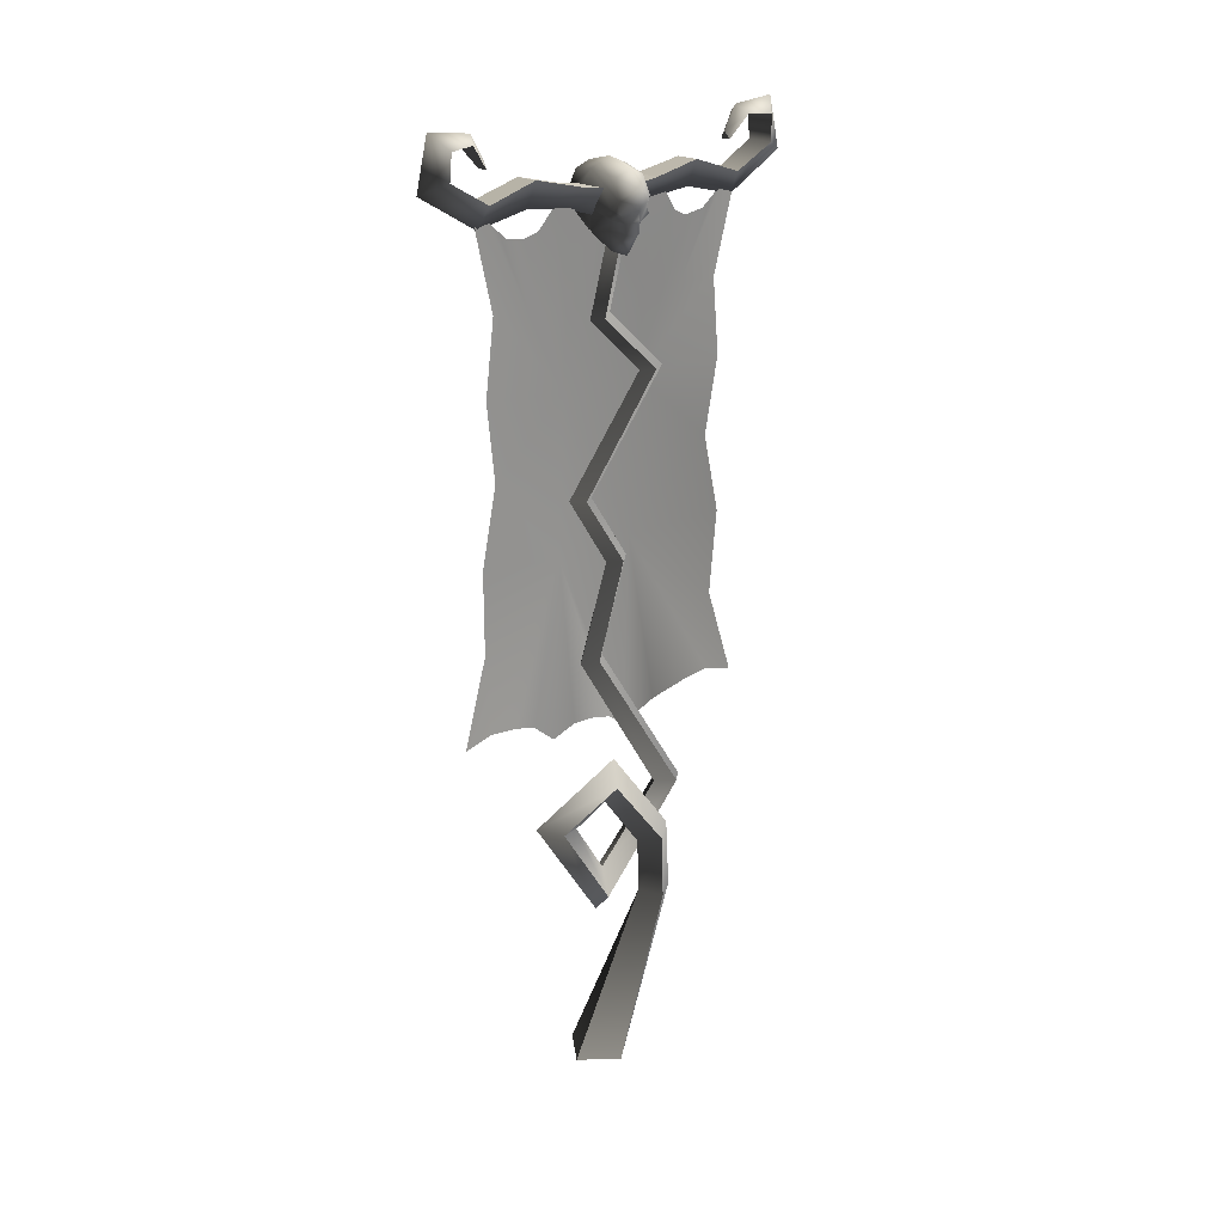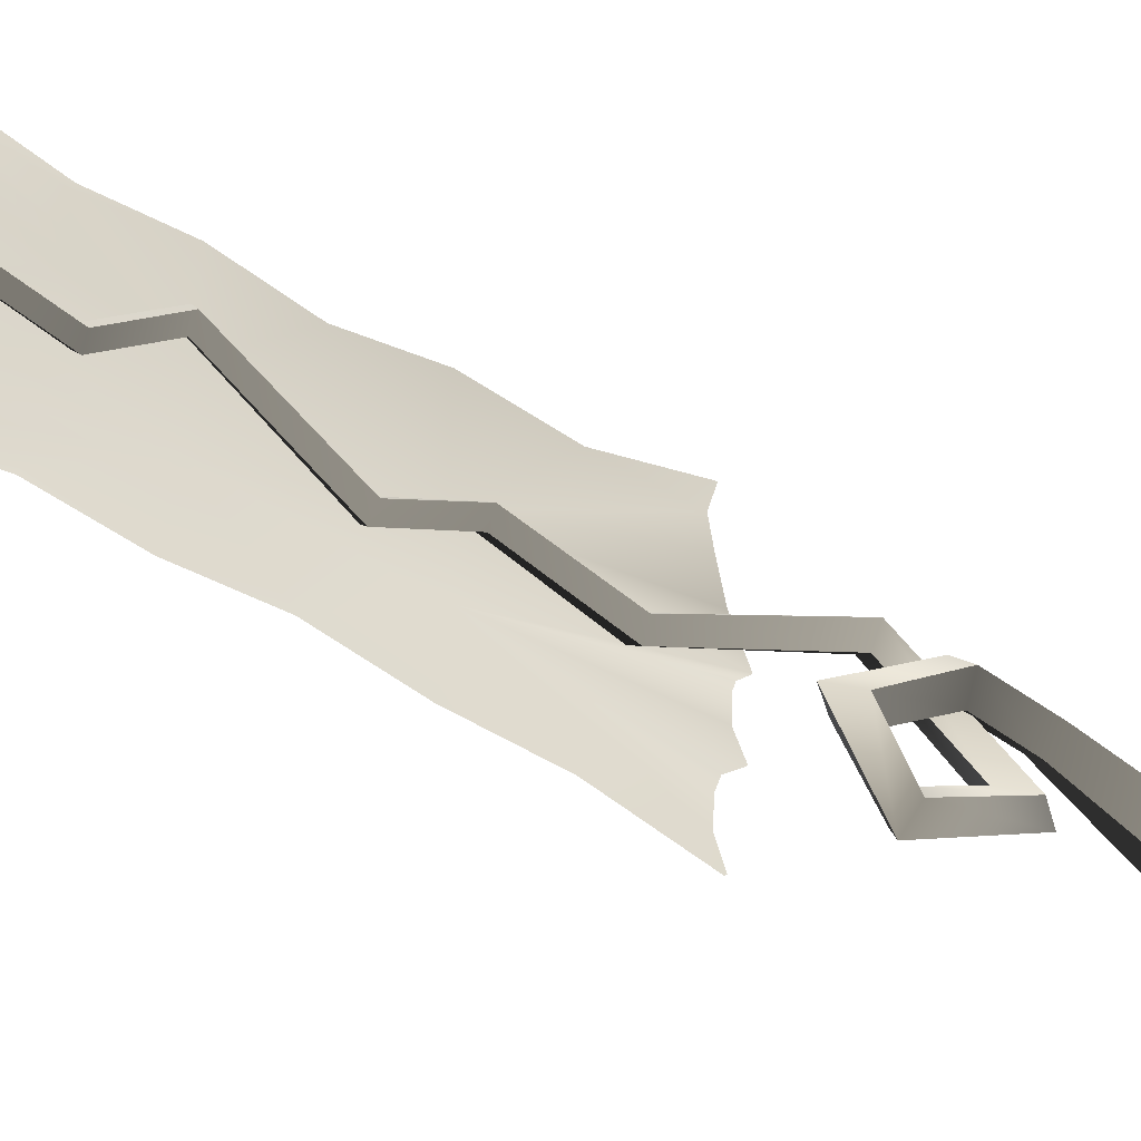
<metadata>
{"format":"obj","ext":"obj","renderer":"f3d","projection":"perspective","resolution":1024,"background":"white","views":[{"elev":20.7,"azim":-130.7,"up":"+Y"},{"elev":-52.9,"azim":-121.9,"up":"+Z"}]}
</metadata>
<code>
v -0.01423 3.644 -0.5686
v -0.01053 3.712 -0.3504
v 0.09739 3.712 -0.3504
v 0.08227 1.854 0.638
v 0.06465 1.483 0.7478
v 0.08237 1.507 0.6261
v 0.1641 2.176 0.2515
v 0.0955 1.482 0.5044
v 0.1517 1.412 0.3826
v 0.06781 3.766 0.6514
v 0.01906 3.766 0.6514
v 0.04343 3.796 0.6451
v -0.01989 3.666 0.2368
v 0.1068 3.666 0.2368
v 0.1177 3.648 0.09722
v 0.1177 3.648 0.09722
v -0.03086 3.648 0.09722
v -0.01989 3.666 0.2368
v -0.01053 3.712 0.449
v 0.09739 3.712 0.449
v 0.1068 3.666 0.2368
v 0.1068 3.666 0.2368
v -0.01989 3.666 0.2368
v -0.01053 3.712 0.449
v -0.01423 3.644 0.6672
v 0.1011 3.644 0.6672
v 0.09739 3.712 0.449
v 0.09739 3.712 0.449
v -0.01053 3.712 0.449
v -0.01423 3.644 0.6672
v 0.04343 3.574 0.2382
v 0.04343 3.531 0.097
v 0.1177 3.648 0.09722
v 0.1068 3.666 0.2368
v 0.04343 3.574 0.2382
v -0.01989 3.666 0.2368
v -0.03086 3.648 0.09722
v 0.04343 3.531 0.097
v 0.04343 3.6 0.4506
v 0.1068 3.666 0.2368
v -0.01053 3.712 0.449
v 0.09739 3.712 0.449
v 0.1011 3.644 0.6672
v 0.04343 3.548 0.6848
v -0.01423 3.644 0.6672
v -0.01423 3.644 0.6672
v -0.01923 3.742 0.8438
v 0.1061 3.742 0.8439
v 0.1011 3.644 0.6672
v 0.1011 3.644 0.6672
v 0.1061 3.742 0.8439
v 0.04343 3.699 0.9451
v 0.04343 3.548 0.6848
v -0.01423 3.644 0.6672
v -0.01923 3.742 0.8438
v 0.04343 3.796 -0.5465
v 0.01906 3.766 -0.5529
v 0.06781 3.766 -0.5529
v 0.1177 3.648 0.00134
v 0.1068 3.666 -0.1382
v -0.01989 3.666 -0.1382
v -0.01989 3.666 -0.1382
v -0.03086 3.648 0.00134
v 0.1177 3.648 0.00134
v 0.1068 3.666 -0.1382
v 0.09739 3.712 -0.3504
v -0.01053 3.712 -0.3504
v -0.01053 3.712 -0.3504
v -0.01989 3.666 -0.1382
v 0.1068 3.666 -0.1382
v 0.09739 3.712 -0.3504
v 0.1011 3.644 -0.5686
v -0.01423 3.644 -0.5686
v 0.1177 3.648 0.00134
v 0.04343 3.531 0.00156
v 0.04343 3.574 -0.1396
v 0.1068 3.666 -0.1382
v -0.03086 3.648 0.00134
v -0.01989 3.666 -0.1382
v 0.04343 3.574 -0.1396
v 0.04343 3.531 0.00156
v 0.1068 3.666 -0.1382
v 0.04343 3.6 -0.3521
v -0.01053 3.712 -0.3504
v 0.04343 3.548 -0.5862
v 0.1011 3.644 -0.5686
v 0.09739 3.712 -0.3504
v -0.01423 3.644 -0.5686
v 0.1061 3.742 -0.7453
v -0.01923 3.742 -0.7452
v -0.01423 3.644 -0.5686
v 0.1011 3.644 -0.5686
v 0.04343 3.699 -0.8465
v 0.1061 3.742 -0.7453
v 0.1011 3.644 -0.5686
v -0.01423 3.644 -0.5686
v -0.01923 3.742 -0.7452
v 0.04343 3.548 -0.5862
v 0.1117 3.851 -0.7388
v 0.09356 3.862 -0.6295
v -0.006696 3.862 -0.6295
v -0.01923 3.742 -0.7452
v 0.1061 3.742 -0.7453
v -0.02482 3.851 -0.7388
v -0.006696 3.862 -0.6295
v 0.09356 3.862 -0.6295
v 0.06781 3.766 -0.5529
v 0.01906 3.766 -0.5529
v -0.1403 -0.07608 -0.04648
v -0.02001 -0.07634 -0.1955
v 0.1446 -0.07677 -0.08378
v 0.02434 -0.07651 0.06521
v 0.04085 3.491 0.06321
v 0.008984 3.503 0.01937
v -0.03652 3.494 0.05007
v -0.004659 3.482 0.0939
v -0.006696 3.862 0.728
v 0.09356 3.862 0.728
v 0.1117 3.851 0.8374
v -0.02482 3.851 0.8374
v -0.01923 3.742 0.8438
v 0.1061 3.742 0.8439
v 0.04343 3.796 0.6451
v 0.01906 3.766 0.6514
v -0.006696 3.862 0.728
v 0.04343 3.897 0.7023
v -0.02482 3.851 0.8374
v 0.09356 3.862 0.728
v 0.06781 3.766 0.6514
v 0.1061 3.742 0.8439
v 0.1117 3.851 0.8374
v 0.04343 3.919 0.8932
v 0.04343 3.699 0.9451
v -0.01923 3.742 0.8438
v 0.06781 3.766 0.6514
v 0.09356 3.862 0.728
v -0.006696 3.862 0.728
v 0.01906 3.766 0.6514
v -0.01923 3.742 -0.7452
v -0.02482 3.851 -0.7388
v 0.04343 3.919 -0.7947
v 0.04343 3.699 -0.8465
v 0.1061 3.742 -0.7453
v 0.1117 3.851 -0.7388
v 0.04343 3.897 -0.6037
v -0.006696 3.862 -0.6295
v 0.04343 3.796 -0.5465
v 0.06781 3.766 -0.5529
v 0.09356 3.862 -0.6295
v 0.01906 3.766 -0.5529
v 0.07133 3.217 -0.1438
v 0.05421 3.489 -0.048
v 0.05584 3.469 -0.002849
v 0.0505 3.539 -0.09315
v 0.07011 3.217 -0.1868
v 0.05097 3.51 -0.2946
v 0.04911 3.55 -0.2595
v 0.04689 3.589 -0.2245
v 0.04694 3.589 -0.1383
v 0.04633 3.568 -0.5957
v 0.0468 3.568 -0.5253
v 0.06046 3.221 -0.4757
v 0.06414 3.212 -0.3373
v 0.04776 3.534 -0.4851
v 0.04924 3.499 -0.445
v 0.0501 3.495 -0.4048
v 0.05098 3.49 -0.3646
v 0.06895 3.192 -0.2569
v 0.09283 2.862 -0.1492
v 0.05105 3.5 -0.3296
v 0.07546 3.182 -0.05346
v 0.08131 3.182 0.1432
v 0.0574 3.448 0.0423
v 0.05571 3.471 0.09582
v 0.07668 3.219 0.2503
v 0.05393 3.493 0.1493
v 0.05008 3.545 0.2029
v 0.1044 2.862 0.2442
v 0.07554 3.219 0.289
v 0.04645 3.597 0.2564
v 0.04645 3.597 0.3339
v 0.04876 3.555 0.3626
v 0.07495 3.192 0.3463
v 0.05077 3.514 0.3912
v 0.05102 3.502 0.4199
v 0.06964 3.215 0.4349
v 0.04911 3.505 0.5371
v 0.04755 3.543 0.5813
v 0.05011 3.498 0.4928
v 0.05116 3.49 0.4485
v 0.04663 3.58 0.6256
v 0.04636 3.58 0.6972
v 0.05289 3.224 0.6055
v 0.05518 3.224 0.5733
v 0.05565 2.897 0.6375
v 0.0711 2.561 0.5883
v 0.06628 2.224 0.6593
v 0.1473 1.422 -0.05917
v 0.154 1.377 -0.1659
v 0.118 2.176 -0.1564
v 0.1238 1.473 -0.2876
v 0.08944 1.518 -0.4093
v 0.1375 1.424 0.04752
v 0.172 1.384 0.1542
v 0.2028 1.312 0.2609
v 0.1084 1.855 -0.5429
v 0.09793 1.522 -0.531
v 0.1015 1.485 -0.6528
v 0.05821 3.221 -0.5074
v 0.06568 2.897 -0.5426
v 0.08381 2.561 -0.4933
v 0.08166 2.224 -0.5643
v 0.04309 3.49 0.4447
v 0.06689 3.192 0.3425
v 0.04205 3.498 0.489
v 0.04296 3.502 0.416
v 0.0427 3.514 0.3874
v 0.09631 2.862 0.2403
v 0.06157 3.215 0.431
v 0.04104 3.505 0.5332
v 0.04758 2.897 0.6337
v 0.04483 3.224 0.6017
v 0.04712 3.224 0.5695
v 0.03856 3.58 0.6218
v 0.03829 3.58 0.6934
v 0.03949 3.543 0.5775
v 0.06304 2.561 0.5845
v 0.03839 3.597 0.3301
v 0.06748 3.219 0.2852
v 0.0407 3.555 0.3587
v 0.03839 3.597 0.2525
v 0.06862 3.219 0.2464
v 0.04201 3.545 0.199
v 0.04586 3.493 0.1455
v 0.04765 3.471 0.09197
v 0.04933 3.448 0.03845
v 0.07324 3.182 0.1394
v 0.05659 1.483 0.744
v 0.07421 1.854 0.6341
v 0.0743 1.507 0.6222
v 0.05821 2.224 0.6555
v 0.1561 2.176 0.2476
v 0.08743 1.482 0.5005
v 0.1947 1.312 0.2571
v 0.1437 1.412 0.3788
v 0.0674 3.182 -0.05731
v 0.08477 2.862 -0.1531
v 0.11 2.176 -0.1603
v 0.1639 1.384 0.1504
v 0.1459 1.377 -0.1697
v 0.1393 1.422 -0.06303
v 0.1294 1.424 0.04367
v 0.1158 1.473 -0.2914
v 0.08138 1.518 -0.4132
v 0.08986 1.522 -0.5349
v 0.1003 1.855 -0.5468
v 0.09342 1.485 -0.6566
v 0.07359 2.224 -0.5681
v 0.07574 2.561 -0.4972
v 0.05762 2.897 -0.5465
v 0.03969 3.534 -0.489
v 0.05608 3.212 -0.3411
v 0.04117 3.499 -0.4488
v 0.03873 3.568 -0.5292
v 0.0524 3.221 -0.4795
v 0.03827 3.568 -0.5996
v 0.05014 3.221 -0.5112
v 0.04204 3.495 -0.4087
v 0.04291 3.49 -0.3685
v 0.06088 3.192 -0.2608
v 0.03887 3.589 -0.1422
v 0.06326 3.217 -0.1476
v 0.04243 3.539 -0.097
v 0.03882 3.589 -0.2283
v 0.06204 3.217 -0.1907
v 0.04104 3.55 -0.2634
v 0.0429 3.51 -0.2984
v 0.04614 3.489 -0.05185
v 0.04777 3.469 -0.006702
v 0.04298 3.5 -0.3334
v 0.008984 3.503 0.01937
v 0.04085 3.491 0.06321
v 0.04127 3.163 -0.02841
v 0.008675 3.148 -0.07991
v 0.04253 2.922 0.236
v 0.007758 2.916 0.1736
v 0.04617 2.447 -0.135
v 0.005102 2.449 -0.1926
v 0.0489 2.161 0.0484
v 0.003105 2.155 -0.004148
v 0.05276 1.761 -0.08928
v 0.000292 1.752 -0.1435
v 0.0598 1.108 0.3209
v -0.004848 1.112 0.2552
v 0.06536 0.7195 -0.04568
v -0.008909 0.8038 -0.03857
v 0.06971 1.05 -0.2621
v -0.009295 1.026 -0.179
v 0.05177 1.207 0.009624
v -0.01564 1.105 -0.0284
v -0.01907 0.941 0.1763
v -0.07899 0.9069 0.09736
v 0.05686 0.6249 0.257
v -0.01006 0.6246 0.165
v 0.1446 -0.07677 -0.08378
v -0.02001 -0.07634 -0.1955
v -0.03652 3.494 0.05007
v 0.008984 3.503 0.01937
v 0.008675 3.148 -0.07991
v -0.03695 3.159 -0.04311
v 0.007758 2.916 0.1736
v -0.0382 2.921 0.2208
v 0.005102 2.449 -0.1926
v -0.04184 2.447 -0.1422
v 0.003105 2.155 -0.004148
v -0.04458 2.161 0.04633
v 0.000292 1.752 -0.1435
v -0.04843 1.761 -0.08511
v -0.004848 1.112 0.2552
v -0.05547 1.107 0.3391
v -0.008909 0.8038 -0.03857
v -0.06104 0.6838 -0.0487
v -0.009295 1.026 -0.179
v -0.06539 1.05 -0.2894
v -0.01564 1.105 -0.0284
v -0.08889 1.191 -0.024
v -0.07899 0.9069 0.09736
v -0.1684 0.9325 0.1545
v -0.01006 0.6246 0.165
v -0.09427 0.607 0.2315
v -0.02001 -0.07634 -0.1955
v -0.1403 -0.07608 -0.04648
v -0.004659 3.482 0.0939
v -0.03652 3.494 0.05007
v -0.03695 3.159 -0.04311
v -0.00435 3.174 0.008389
v -0.0382 2.921 0.2208
v -0.003433 2.926 0.2831
v -0.04184 2.447 -0.1422
v -0.0007764 2.445 -0.08469
v -0.04458 2.161 0.04633
v 0.00122 2.168 0.09888
v -0.04843 1.761 -0.08511
v 0.004033 1.77 -0.03084
v -0.05547 1.107 0.3391
v 0.009173 1.103 0.4047
v -0.06104 0.6838 -0.0487
v 0.01323 0.5996 -0.05582
v -0.06539 1.05 -0.2894
v 0.01362 1.075 -0.3726
v -0.08889 1.191 -0.024
v -0.02148 1.292 0.01402
v -0.1684 0.9325 0.1545
v -0.1085 0.9665 0.2334
v -0.09427 0.607 0.2315
v -0.02736 0.6073 0.3235
v -0.1403 -0.07608 -0.04648
v 0.02434 -0.07651 0.06521
v 0.04085 3.491 0.06321
v -0.004659 3.482 0.0939
v -0.00435 3.174 0.008389
v 0.04127 3.163 -0.02841
v -0.003433 2.926 0.2831
v 0.04253 2.922 0.236
v -0.0007764 2.445 -0.08469
v 0.04617 2.447 -0.135
v 0.00122 2.168 0.09888
v 0.0489 2.161 0.0484
v 0.004033 1.77 -0.03084
v 0.05276 1.761 -0.08928
v 0.009173 1.103 0.4047
v 0.0598 1.108 0.3209
v 0.01323 0.5996 -0.05582
v 0.06536 0.7195 -0.04568
v 0.01362 1.075 -0.3726
v 0.06971 1.05 -0.2621
v -0.02148 1.292 0.01402
v 0.05177 1.207 0.009624
v -0.1085 0.9665 0.2334
v -0.01907 0.941 0.1763
v -0.02736 0.6073 0.3235
v 0.05686 0.6249 0.257
v 0.02434 -0.07651 0.06521
v 0.1446 -0.07677 -0.08378
v 0.1831 3.569 -0.01622
v 0.2188 3.579 0.04742
v 0.1986 3.532 0.02509
v 0.1705 3.549 -0.04715
v 0.1492 3.536 -0.02457
v 0.2185 3.617 0.09125
v 0.183 3.571 0.1113
v 0.1888 3.629 0.1266
v 0.1612 3.589 0.1344
v 0.04115 3.723 0.1319
v 0.179 3.455 0.04955
v 0.1899 3.488 0.01793
v 0.2042 3.483 0.04909
v 0.2044 3.528 0.04831
v 0.2238 3.554 0.04786
v 0.1985 3.533 0.07136
v 0.1704 3.552 0.1429
v 0.04654 3.575 0.138
v 0.1491 3.539 0.1208
v 0.1898 3.489 0.08004
v 0.04926 3.482 0.1379
v 0.1277 3.5 0.1158
v 0.1671 3.462 0.08606
v 0.1266 3.418 0.09879
v 0.1613 3.4 0.0505
v 0.04932 3.48 0.04904
v 0.1613 3.4 0.0505
v 0.04937 3.479 -0.0398
v 0.1267 3.416 0.001578
v 0.1278 3.498 -0.01827
v 0.1671 3.46 0.01282
v 0.04665 3.572 -0.04267
v 0.1613 3.586 -0.03995
v -0.06683 3.452 0.01282
v -0.07828 3.446 0.04955
v -0.0914 3.478 0.01793
v -0.1053 3.472 0.04909
v -0.09144 3.479 0.08004
v -0.1087 3.517 0.04831
v -0.1032 3.522 0.07136
v -0.1299 3.542 0.04786
v -0.1266 3.567 0.04742
v -0.1032 3.521 0.02509
v -0.09029 3.559 -0.01622
v -0.07635 3.54 -0.04715
v -0.05421 3.529 -0.02457
v -0.03017 3.492 -0.01827
v 0.04937 3.479 -0.0398
v -0.05677 3.392 0.0505
v 0.04932 3.48 0.04904
v 0.04926 3.482 0.1379
v -0.02337 3.411 0.001578
v -0.05677 3.392 0.0505
v -0.06687 3.453 0.08606
v -0.02343 3.412 0.09879
v -0.03025 3.494 0.1158
v -0.0543 3.532 0.1208
v -0.07646 3.543 0.1429
v -0.09037 3.562 0.1113
v -0.06988 3.581 0.1344
v -0.07765 3.698 0.1106
v -0.1002 3.619 0.1266
v -0.1357 3.653 0.04594
v -0.129 3.605 0.09125
v -0.1383 3.592 0.04699
v -0.129 3.604 0.002307
v -0.1001 3.616 -0.03342
v -0.06977 3.578 -0.03995
v 0.04126 3.72 -0.04187
v 0.1889 3.626 -0.03342
v 0.2186 3.616 0.002307
v 0.2287 3.605 0.04699
v -0.07757 3.696 -0.02021
v -0.07841 3.723 0.04475
v 0.03991 3.759 0.04436
v 0.1609 3.704 -0.02021
v 0.1598 3.732 0.04475
v 0.1608 3.706 0.1106
v 0.2219 3.665 0.04594
g TOURNAMENT_BANNER_FK02
o TOURNAMENT_BANNER_FK020
f 1 2 3
f 4 5 6
f 4 6 7
f 6 8 7
f 8 9 7
f 10 11 12
f 13 14 15
f 16 17 18
f 19 20 21
f 22 23 24
f 25 26 27
f 28 29 30
f 31 32 33
f 33 34 31
f 35 36 37
f 37 38 35
f 39 35 40
f 36 35 39
f 39 41 36
f 42 43 44
f 40 42 39
f 44 39 42
f 41 39 44
f 44 45 41
f 46 47 48
f 48 49 46
f 50 51 52
f 52 53 50
f 54 53 52
f 52 55 54
f 56 57 58
f 59 60 61
f 62 63 64
f 65 66 67
f 68 69 70
f 71 72 73
f 74 75 76
f 76 77 74
f 78 79 80
f 80 81 78
f 82 80 83
f 83 80 79
f 79 84 83
f 85 86 87
f 84 88 85
f 85 83 84
f 87 83 85
f 83 87 82
f 89 90 91
f 91 92 89
f 93 94 95
f 96 97 93
f 93 98 96
f 95 98 93
f 99 100 101
f 102 103 99
f 99 104 102
f 101 104 99
f 105 106 107
f 107 108 105
f 109 110 111
f 111 112 109
f 113 114 115
f 115 116 113
f 117 118 119
f 119 120 117
f 121 120 119
f 119 122 121
f 123 124 125
f 126 125 127
f 125 126 123
f 123 126 128
f 128 129 123
f 130 131 132
f 132 133 130
f 134 133 132
f 131 128 126
f 126 132 131
f 127 132 126
f 132 127 134
f 135 136 137
f 137 138 135
f 139 140 141
f 141 142 139
f 143 142 141
f 141 144 143
f 144 141 145
f 145 141 140
f 140 146 145
f 147 148 149
f 146 150 147
f 147 145 146
f 149 145 147
f 145 149 144
f 151 152 153
f 151 154 152
f 155 156 157
f 157 158 155
f 151 155 158
f 158 159 151
f 151 159 154
f 160 161 162
f 162 161 163
f 163 161 164
f 163 164 165
f 163 165 166
f 166 167 168
f 166 168 163
f 168 169 163
f 169 162 163
f 170 156 155
f 153 171 151
f 171 169 151
f 151 169 155
f 155 169 168
f 155 168 170
f 168 167 170
f 172 173 174
f 175 172 174
f 174 176 175
f 175 176 177
f 153 173 171
f 171 173 172
f 171 172 178
f 175 178 172
f 179 178 175
f 179 175 180
f 177 180 175
f 180 181 179
f 179 181 182
f 183 179 182
f 182 184 183
f 183 184 185
f 186 187 188
f 189 187 186
f 186 183 189
f 183 190 189
f 185 190 183
f 188 191 186
f 191 192 193
f 193 194 191
f 186 191 194
f 186 194 178
f 186 178 183
f 183 178 179
f 193 195 194
f 178 195 196
f 195 178 194
f 7 197 4
f 196 197 7
f 196 7 178
f 198 199 200
f 199 201 200
f 200 201 202
f 203 198 200
f 204 203 200
f 205 204 200
f 9 205 7
f 205 200 7
f 7 200 169
f 169 178 7
f 178 169 171
f 206 207 208
f 207 206 200
f 200 202 207
f 162 209 160
f 162 210 209
f 210 162 169
f 211 210 169
f 211 169 200
f 200 212 211
f 206 212 200
f 213 214 215
f 213 216 214
f 217 214 216
f 218 219 214
f 214 219 215
f 220 215 219
f 221 222 223
f 223 222 224
f 225 224 222
f 220 219 226
f 221 218 227
f 218 221 223
f 223 219 218
f 224 219 223
f 224 226 219
f 228 229 230
f 228 231 229
f 232 229 231
f 231 233 232
f 234 232 233
f 234 235 232
f 236 237 235
f 237 232 235
f 218 232 237
f 218 229 232
f 218 214 229
f 229 214 230
f 217 230 214
f 238 239 240
f 241 242 239
f 240 239 242
f 243 240 242
f 241 227 242
f 242 227 218
f 244 245 242
f 245 243 242
f 236 246 237
f 237 246 218
f 247 218 246
f 218 247 242
f 248 242 247
f 248 244 242
f 249 244 248
f 250 251 248
f 251 252 248
f 252 249 248
f 253 250 248
f 253 248 254
f 255 256 257
f 254 248 255
f 256 255 248
f 258 256 248
f 258 248 259
f 247 259 248
f 260 259 247
f 261 262 263
f 264 262 261
f 264 265 262
f 264 266 265
f 267 265 266
f 263 262 268
f 269 268 270
f 270 268 262
f 247 270 262
f 265 247 262
f 265 260 247
f 260 265 267
f 271 272 273
f 271 274 272
f 275 272 274
f 274 276 275
f 277 275 276
f 278 272 279
f 273 272 278
f 277 280 275
f 269 270 280
f 270 275 280
f 247 275 270
f 247 272 275
f 247 246 272
f 246 279 272
f 236 279 246
f 281 282 283
f 283 284 281
f 284 283 285
f 285 286 284
f 286 285 287
f 287 288 286
f 288 287 289
f 289 290 288
f 290 289 291
f 291 292 290
f 292 291 293
f 293 294 292
f 294 293 295
f 295 296 294
f 296 295 297
f 297 298 296
f 298 297 299
f 299 300 298
f 300 299 301
f 301 302 300
f 302 301 303
f 303 304 302
f 304 303 305
f 305 306 304
f 307 308 309
f 309 310 307
f 310 309 311
f 311 312 310
f 312 311 313
f 313 314 312
f 314 313 315
f 315 316 314
f 316 315 317
f 317 318 316
f 318 317 319
f 319 320 318
f 320 319 321
f 321 322 320
f 322 321 323
f 323 324 322
f 324 323 325
f 325 326 324
f 326 325 327
f 327 328 326
f 328 327 329
f 329 330 328
f 330 329 331
f 331 332 330
f 333 334 335
f 335 336 333
f 336 335 337
f 337 338 336
f 338 337 339
f 339 340 338
f 340 339 341
f 341 342 340
f 342 341 343
f 343 344 342
f 344 343 345
f 345 346 344
f 346 345 347
f 347 348 346
f 348 347 349
f 349 350 348
f 350 349 351
f 351 352 350
f 352 351 353
f 353 354 352
f 354 353 355
f 355 356 354
f 356 355 357
f 357 358 356
f 359 360 361
f 361 362 359
f 362 361 363
f 363 364 362
f 364 363 365
f 365 366 364
f 366 365 367
f 367 368 366
f 368 367 369
f 369 370 368
f 370 369 371
f 371 372 370
f 372 371 373
f 373 374 372
f 374 373 375
f 375 376 374
f 376 375 377
f 377 378 376
f 378 377 379
f 379 380 378
f 380 379 381
f 381 382 380
f 382 381 383
f 383 384 382
f 385 386 387
f 385 387 388
f 387 389 388
f 390 391 386
f 392 391 390
f 393 391 392
f 392 394 393
f 395 396 397
f 396 398 397
f 396 387 398
f 399 398 387
f 386 399 387
f 386 400 399
f 391 400 386
f 391 401 400
f 401 391 393
f 393 402 401
f 399 400 398
f 402 403 401
f 400 401 403
f 400 403 404
f 404 398 400
f 404 397 398
f 395 397 404
f 402 405 403
f 403 405 406
f 403 406 404
f 406 407 404
f 407 395 404
f 407 408 409
f 407 406 408
f 406 405 408
f 405 410 411
f 411 408 405
f 411 410 412
f 412 413 411
f 414 396 415
f 389 396 414
f 387 396 389
f 415 396 395
f 395 407 409
f 395 409 415
f 415 409 413
f 415 413 414
f 414 413 412
f 389 414 412
f 416 389 412
f 416 388 389
f 417 388 416
f 388 417 385
f 418 419 420
f 419 421 420
f 419 422 421
f 422 423 421
f 422 424 423
f 425 423 424
f 426 425 424
f 426 427 425
f 428 427 426
f 428 429 427
f 425 427 423
f 420 421 423
f 420 423 427
f 427 430 420
f 427 429 430
f 416 430 429
f 430 431 420
f 430 432 431
f 416 432 430
f 433 434 435
f 432 434 433
f 433 436 432
f 431 432 436
f 418 431 436
f 431 418 420
f 418 436 437
f 419 418 437
f 419 437 438
f 438 437 439
f 438 439 440
f 440 422 438
f 438 422 419
f 424 422 441
f 441 422 440
f 441 440 435
f 440 439 435
f 435 439 433
f 402 441 435
f 402 442 441
f 424 441 442
f 443 424 442
f 443 426 424
f 442 444 443
f 444 442 402
f 445 446 394
f 445 447 446
f 446 447 448
f 448 447 449
f 394 402 393
f 394 444 402
f 446 444 394
f 444 446 443
f 446 448 443
f 448 426 443
f 448 449 426
f 450 426 449
f 450 449 447
f 451 450 447
f 450 428 426
f 451 428 450
f 452 428 451
f 429 428 452
f 452 416 429
f 453 416 452
f 453 417 416
f 454 417 453
f 417 454 385
f 454 455 385
f 455 386 385
f 455 456 386
f 390 386 456
f 457 453 451
f 451 453 452
f 458 459 457
f 453 457 459
f 460 454 453
f 453 459 460
f 461 459 462
f 461 460 459
f 461 463 460
f 460 463 454
f 454 463 455
f 461 462 463
f 455 463 456
f 390 456 463
f 392 390 463
f 462 392 463
f 462 394 392
f 394 462 459
f 394 459 445
f 458 445 459
f 458 447 445
f 458 457 447
f 457 451 447

</code>
